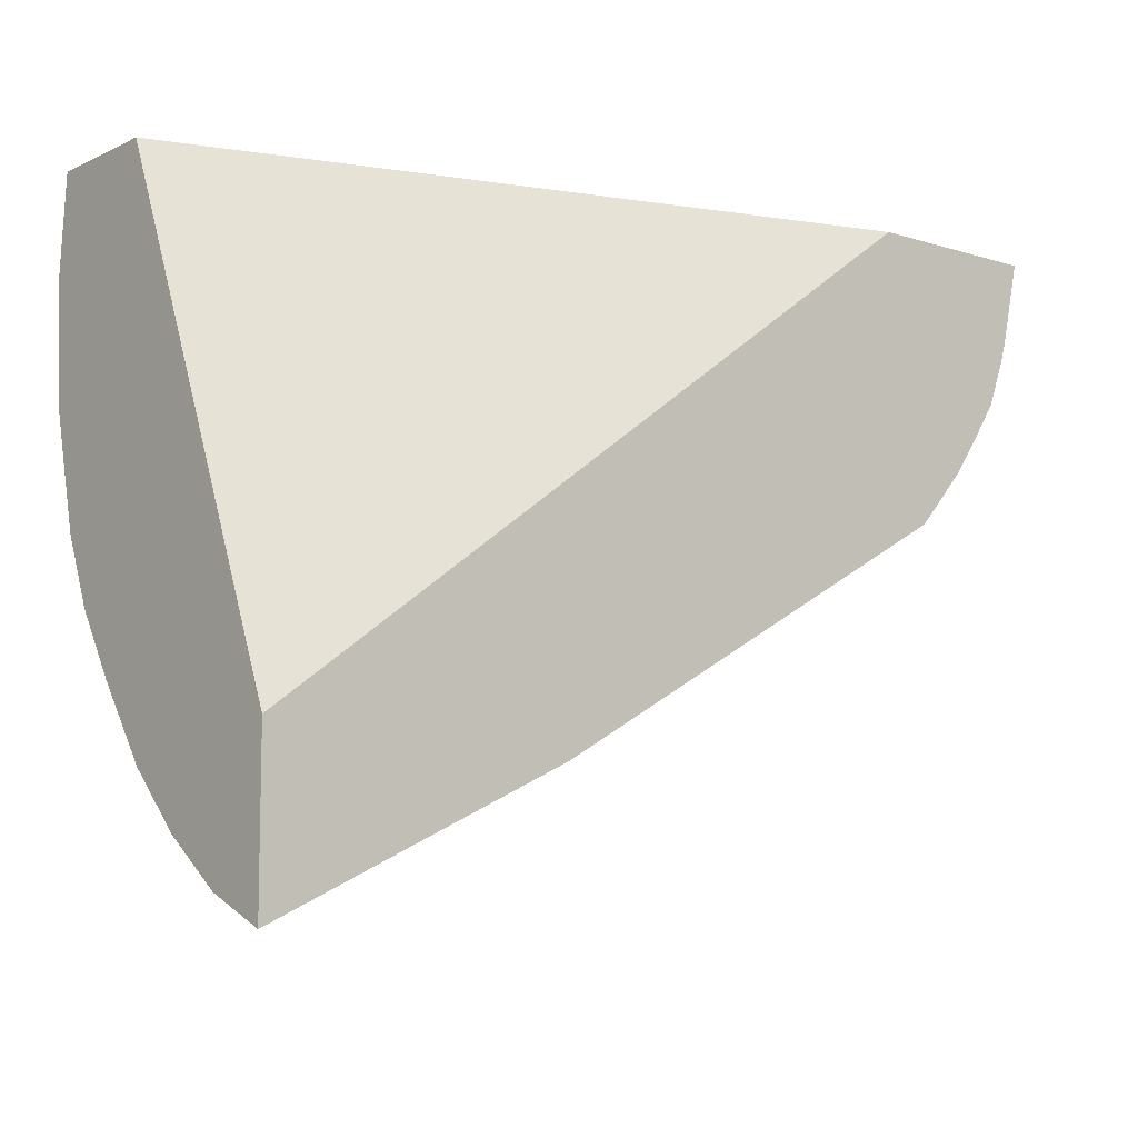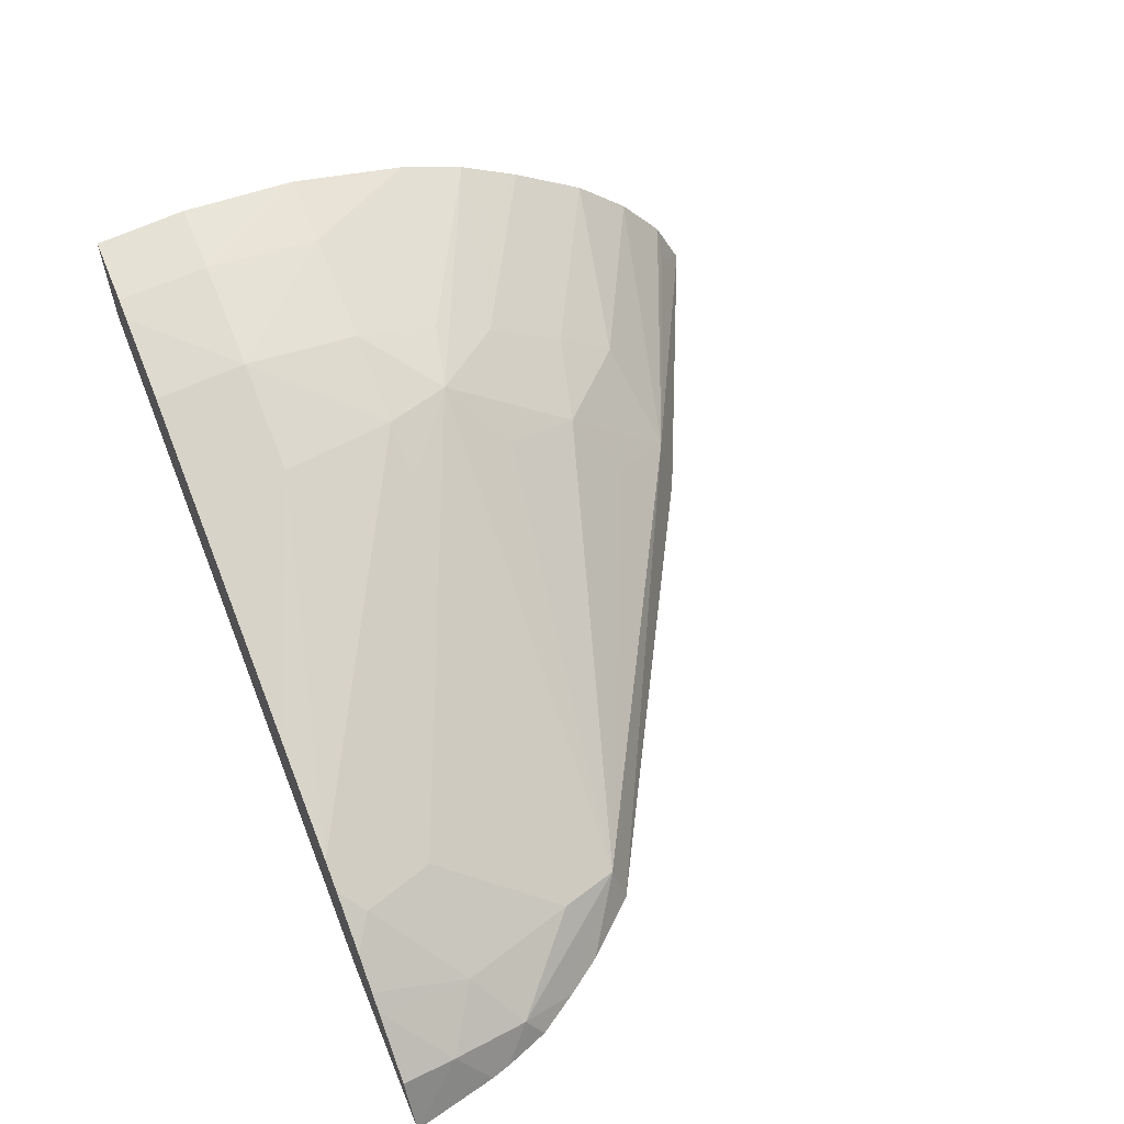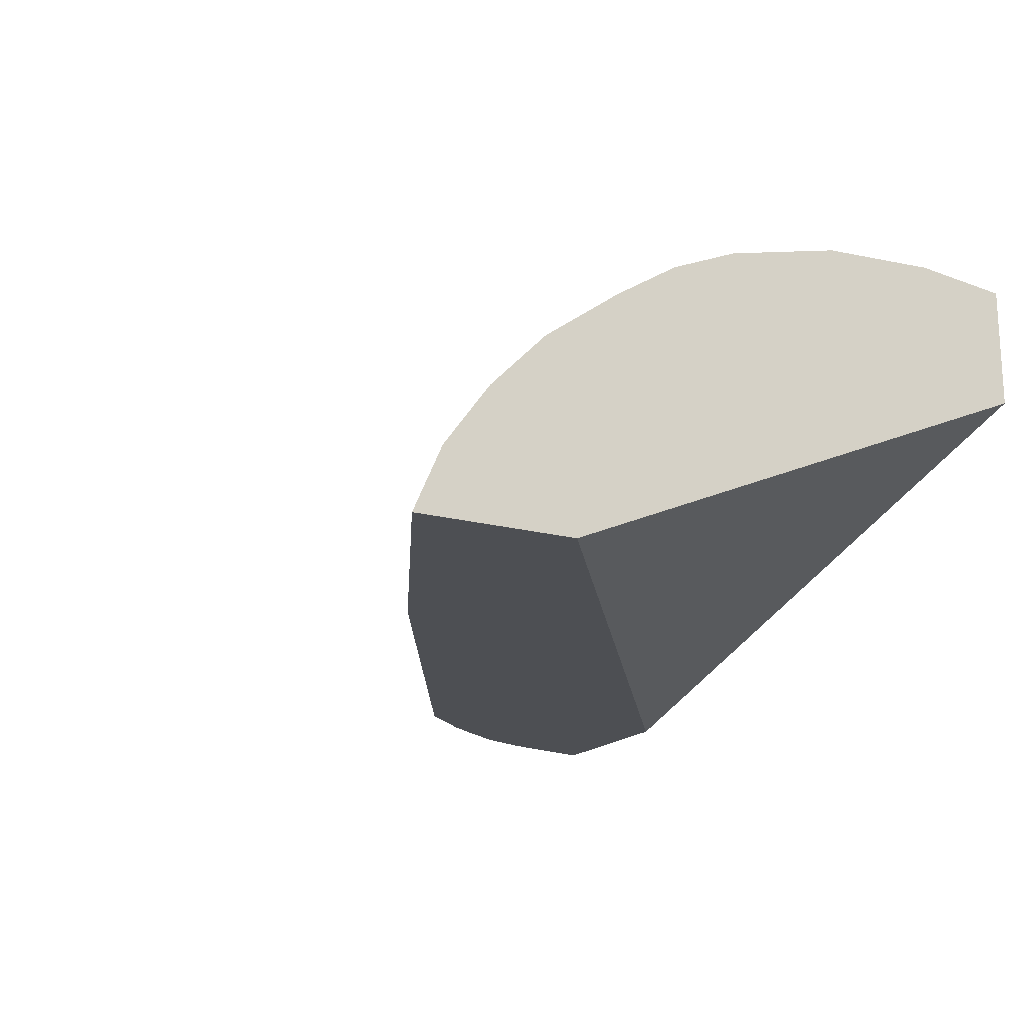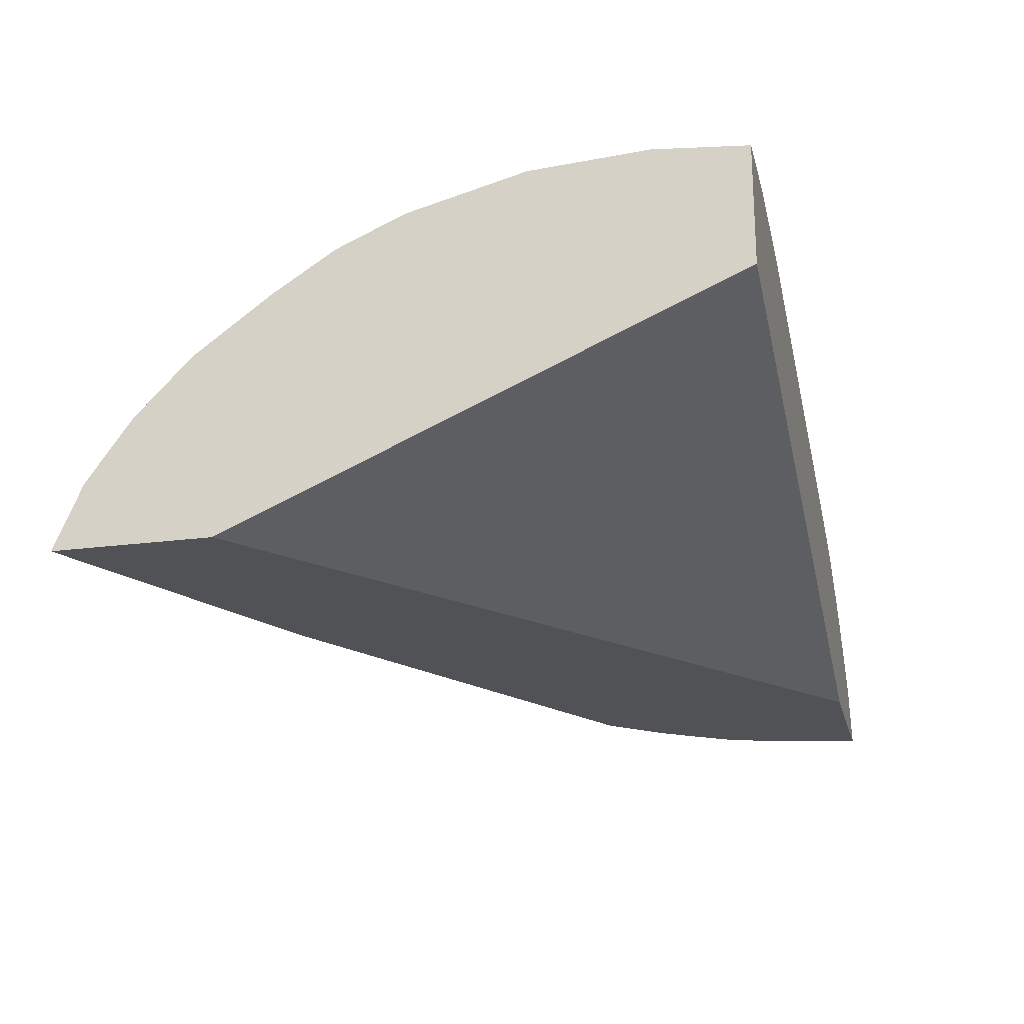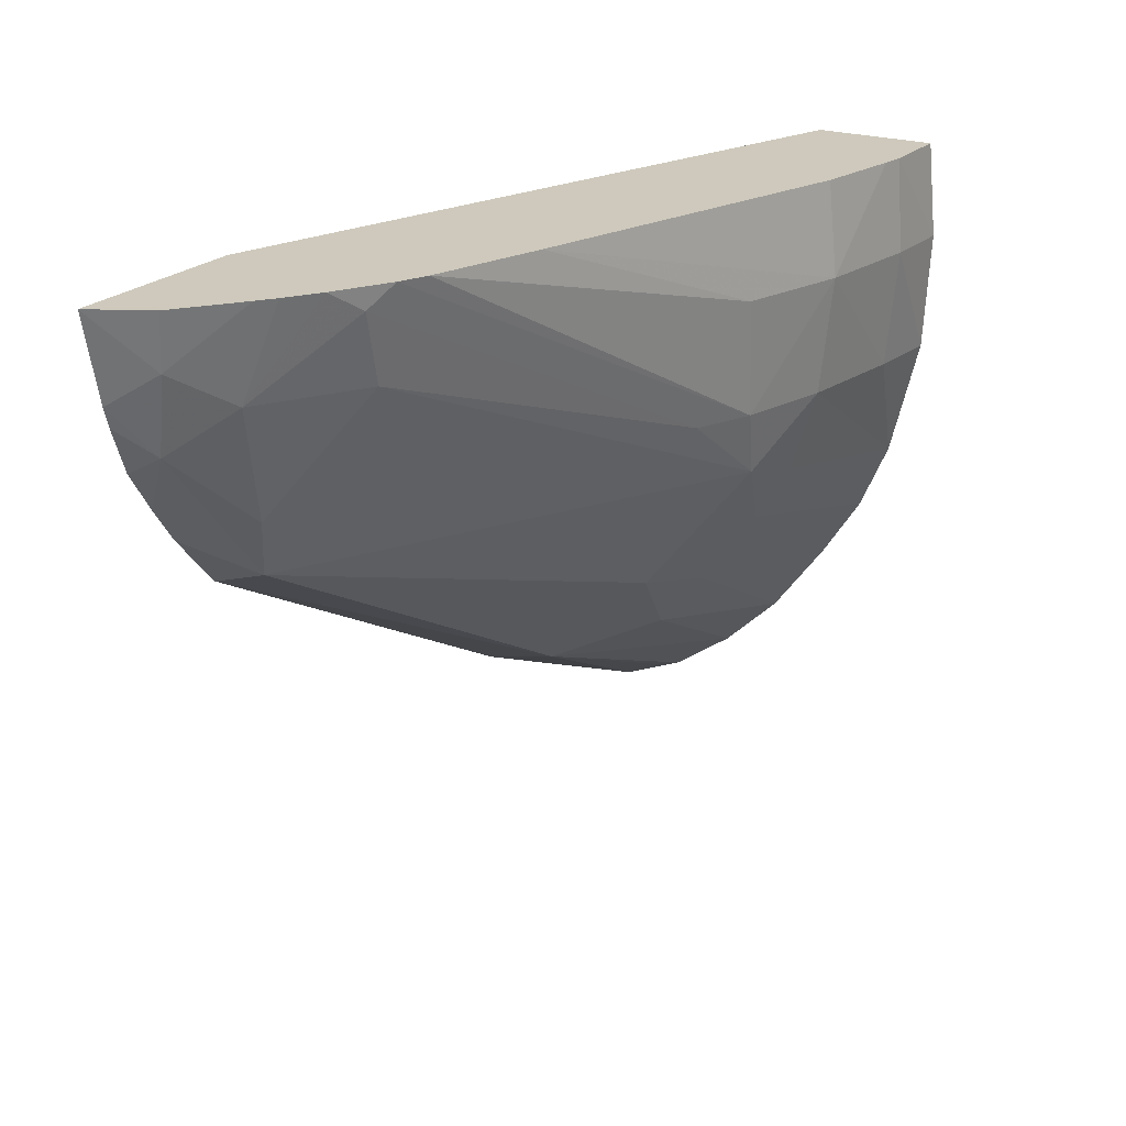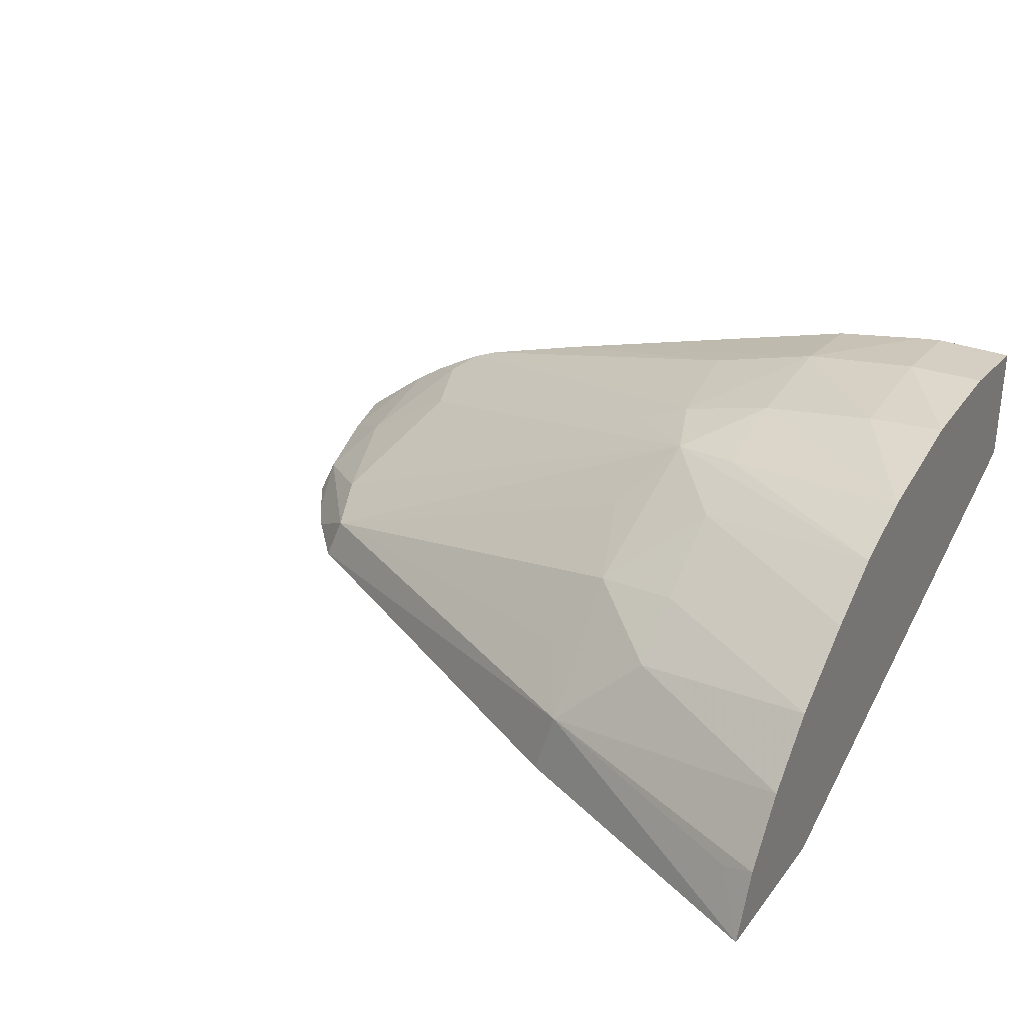
<metadata>
{"format":"obj","ext":"obj","renderer":"f3d","projection":"perspective","resolution":1024,"background":"white","views":[{"elev":-8.7,"azim":-39.6,"up":"+Z"},{"elev":59.3,"azim":67.6,"up":"+Y"},{"elev":-17.6,"azim":-118.3,"up":"+Y"},{"elev":-21.0,"azim":-76.3,"up":"+Y"},{"elev":22.5,"azim":120.9,"up":"+Z"},{"elev":30.2,"azim":-149.5,"up":"+Y"}]}
</metadata>
<code>
v 0.03859 0.1635 0.04978
v 0.03859 0.1635 0.05109
v 0.03859 0.1641 0.05001
v 0.03886 0.164 0.05008
v 0.04089 0.1641 0.05099
v 0.04103 0.1635 0.05092
v 0.03859 0.1653 0.05524
v 0.04431 0.1635 0.05524
v 0.03859 0.1646 0.05039
v 0.04018 0.1647 0.05121
v 0.04093 0.165 0.05189
v 0.04123 0.1644 0.05153
v 0.04453 0.1639 0.05302
v 0.04465 0.1635 0.05294
v 0.03859 0.1663 0.05524
v 0.04583 0.1635 0.05524
v 0.03859 0.1651 0.05084
v 0.04018 0.1651 0.05169
v 0.04018 0.1656 0.05235
v 0.04075 0.1658 0.05297
v 0.04116 0.1653 0.05254
v 0.04472 0.1641 0.05351
v 0.04541 0.1638 0.05415
v 0.04526 0.1635 0.05368
v 0.04505 0.1635 0.05338
v 0.03859 0.1664 0.05447
v 0.03922 0.1663 0.05524
v 0.04567 0.1635 0.05454
v 0.04553 0.1639 0.05479
v 0.04559 0.164 0.05524
v 0.03859 0.1655 0.05147
v 0.03859 0.1659 0.05198
v 0.04018 0.1659 0.05283
v 0.04018 0.1661 0.05351
v 0.04096 0.1659 0.05351
v 0.04144 0.1657 0.05351
v 0.04423 0.1647 0.05447
v 0.04505 0.1642 0.05447
v 0.04562 0.1635 0.05438
v 0.04548 0.1635 0.05401
v 0.03859 0.1663 0.05351
v 0.03922 0.1664 0.05447
v 0.03942 0.1663 0.05524
v 0.04511 0.1644 0.05524
v 0.03859 0.1661 0.05254
v 0.03922 0.1663 0.05351
v 0.04018 0.1662 0.05447
v 0.04111 0.166 0.05447
v 0.04403 0.165 0.05524
v 0.04426 0.1649 0.05524
v 0.04444 0.1648 0.05506
v 0.04471 0.1647 0.05524
v 0.04497 0.1645 0.05524
v 0.04018 0.1662 0.05524
v 0.04307 0.1653 0.05524
f 1 2 7
f 1 7 15
f 1 15 26
f 1 26 41
f 1 41 45
f 1 45 32
f 1 32 31
f 1 31 17
f 1 17 9
f 1 9 3
f 1 3 4
f 1 4 5
f 1 5 6
f 1 6 14
f 1 14 25
f 1 25 24
f 1 24 40
f 1 40 39
f 1 39 28
f 1 28 16
f 1 16 8
f 1 8 2
f 2 8 7
f 3 9 5
f 3 5 4
f 5 9 10
f 5 10 11
f 5 11 12
f 5 12 13
f 5 13 14
f 5 14 6
f 7 8 16
f 7 16 30
f 7 30 44
f 7 44 53
f 7 53 52
f 7 52 50
f 7 50 49
f 7 49 55
f 7 55 54
f 7 54 43
f 7 43 27
f 7 27 15
f 9 17 10
f 10 18 11
f 10 17 18
f 11 18 19
f 11 19 20
f 11 20 21
f 11 21 13
f 11 13 12
f 13 22 23
f 13 23 24
f 13 24 25
f 13 25 14
f 13 21 20
f 13 20 22
f 15 27 26
f 16 28 29
f 16 29 30
f 17 31 18
f 18 31 19
f 19 31 32
f 19 32 20
f 20 33 34
f 20 34 35
f 20 35 36
f 20 36 37
f 20 37 22
f 20 32 33
f 22 37 38
f 22 38 23
f 23 29 28
f 23 28 39
f 23 39 40
f 23 40 24
f 23 38 29
f 26 27 42
f 26 42 41
f 27 43 42
f 29 38 44
f 29 44 30
f 32 45 33
f 33 45 34
f 34 45 46
f 34 46 47
f 34 47 35
f 35 47 48
f 35 48 49
f 35 49 50
f 35 50 51
f 35 51 36
f 36 51 37
f 37 51 38
f 38 51 52
f 38 52 53
f 38 53 44
f 41 42 46
f 41 46 45
f 42 43 47
f 42 47 46
f 43 54 47
f 47 54 55
f 47 55 48
f 48 55 49
f 50 52 51

</code>
